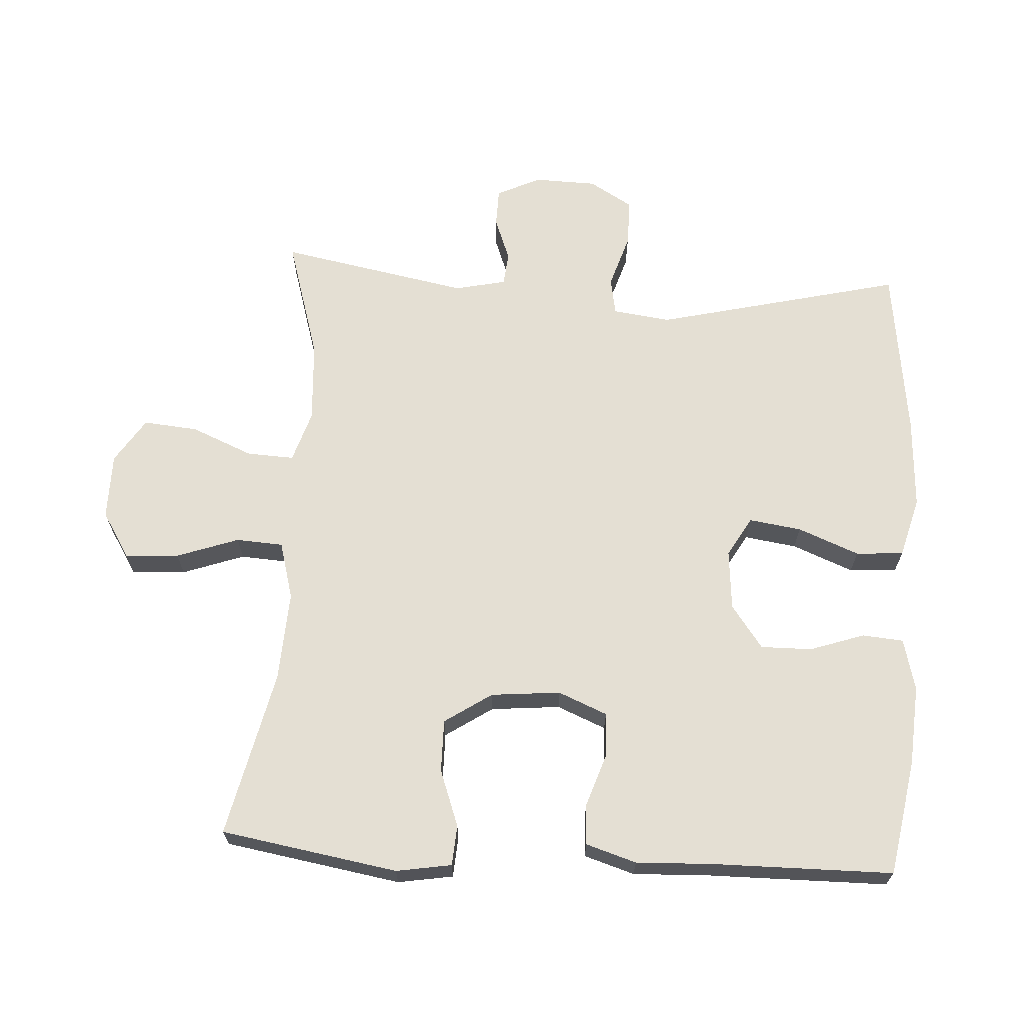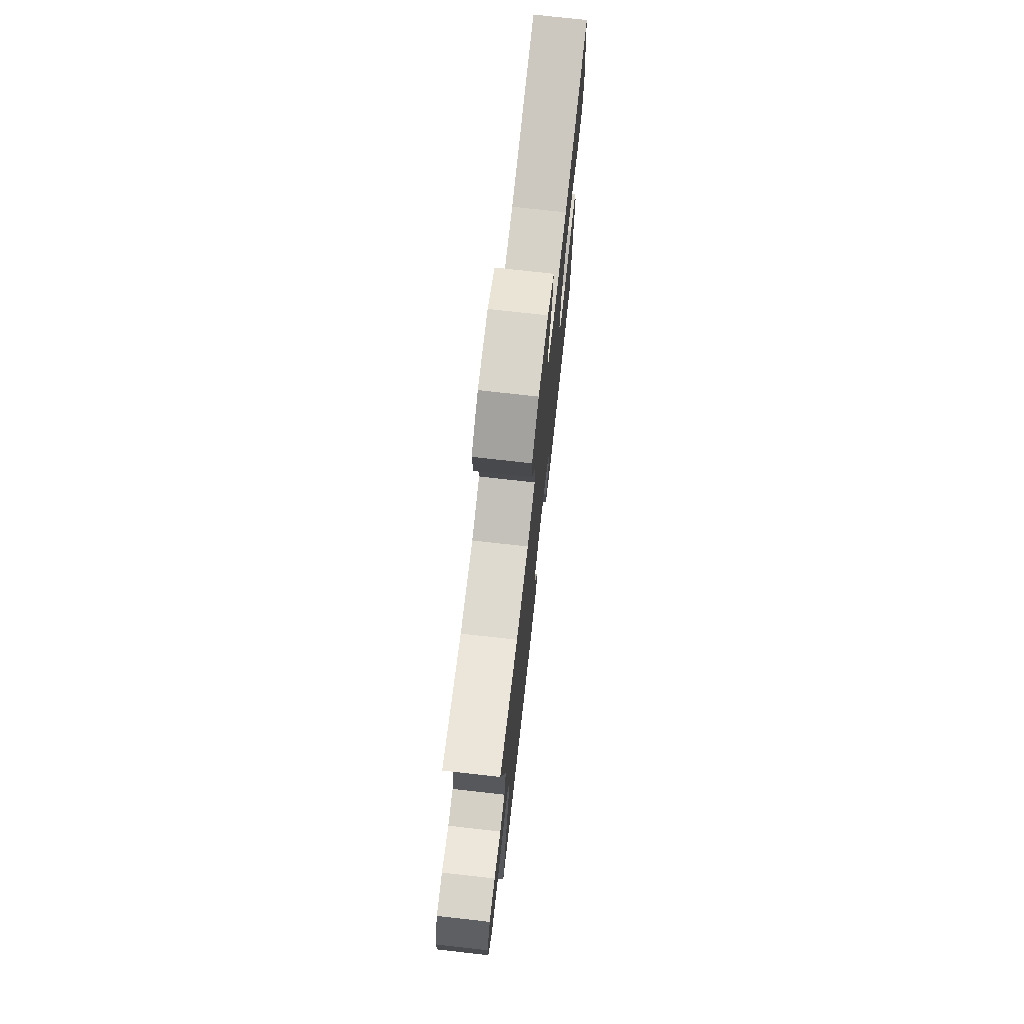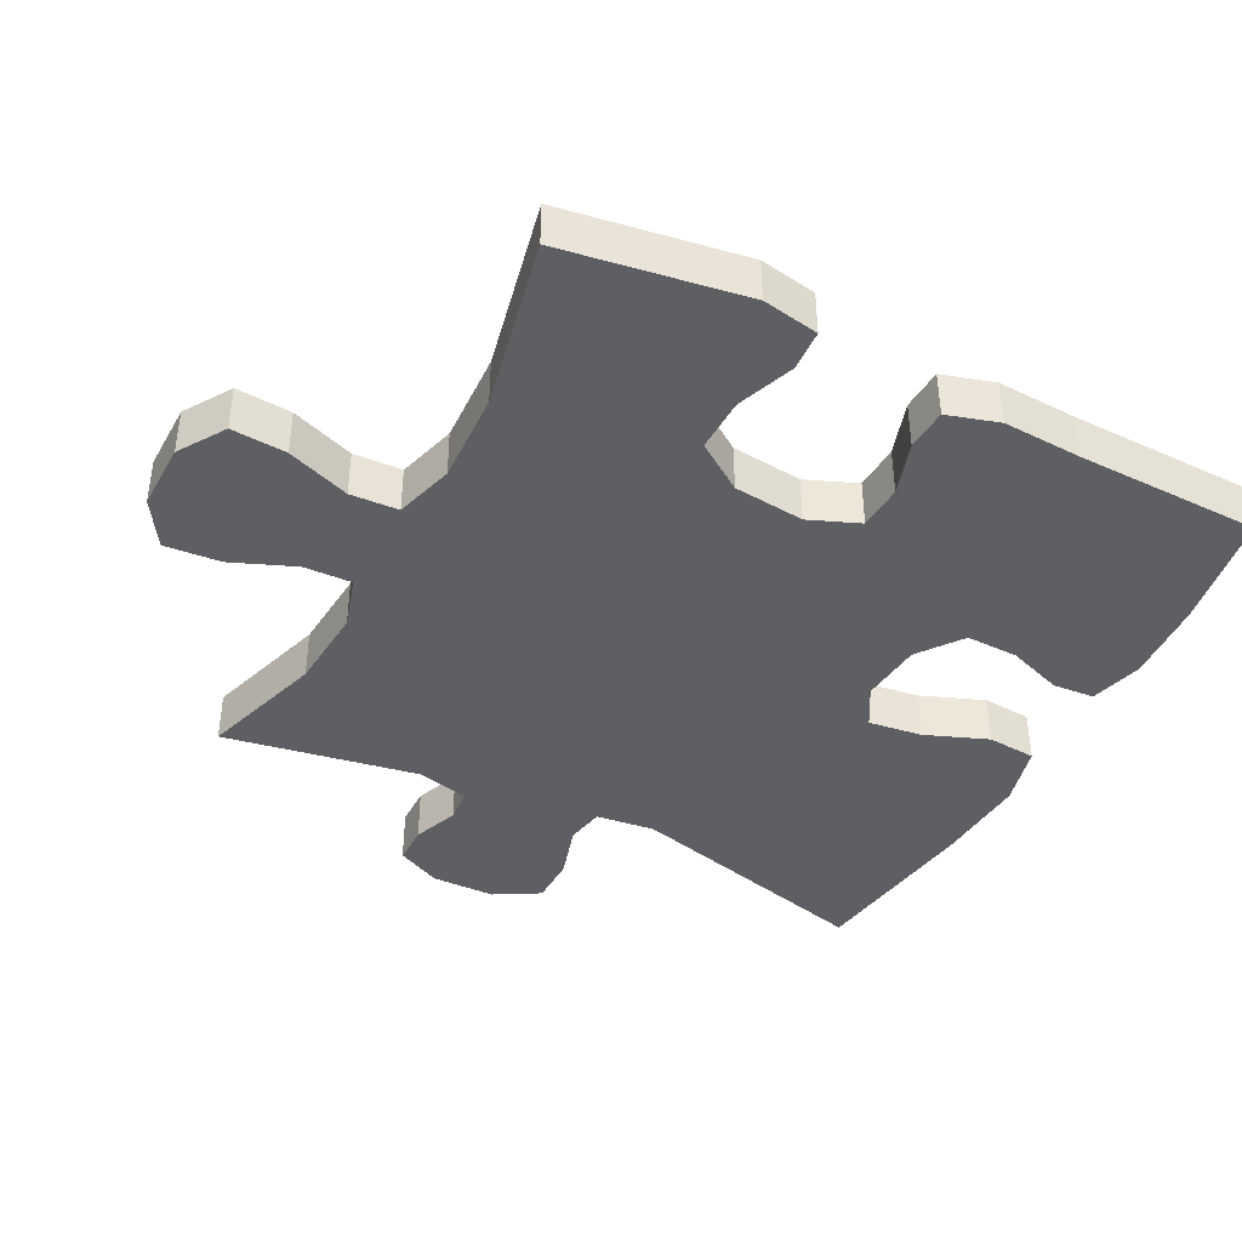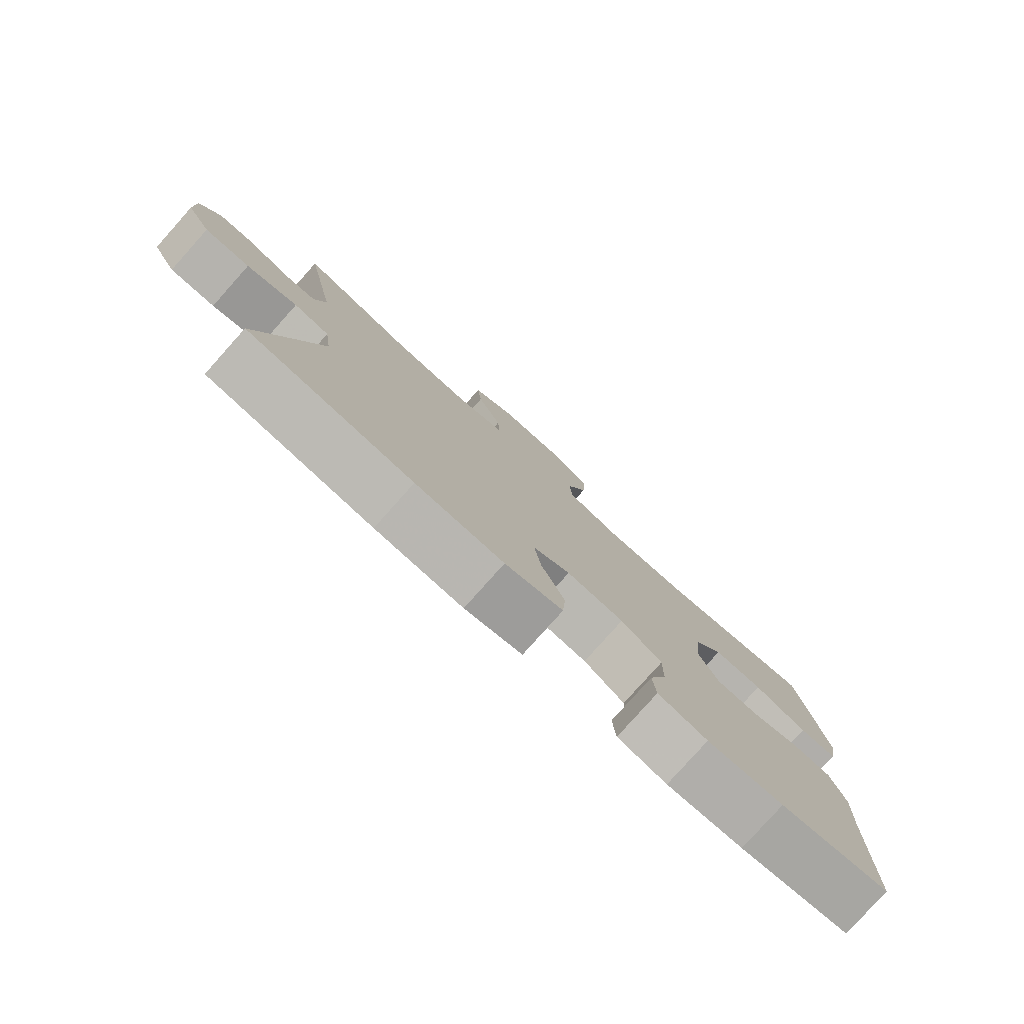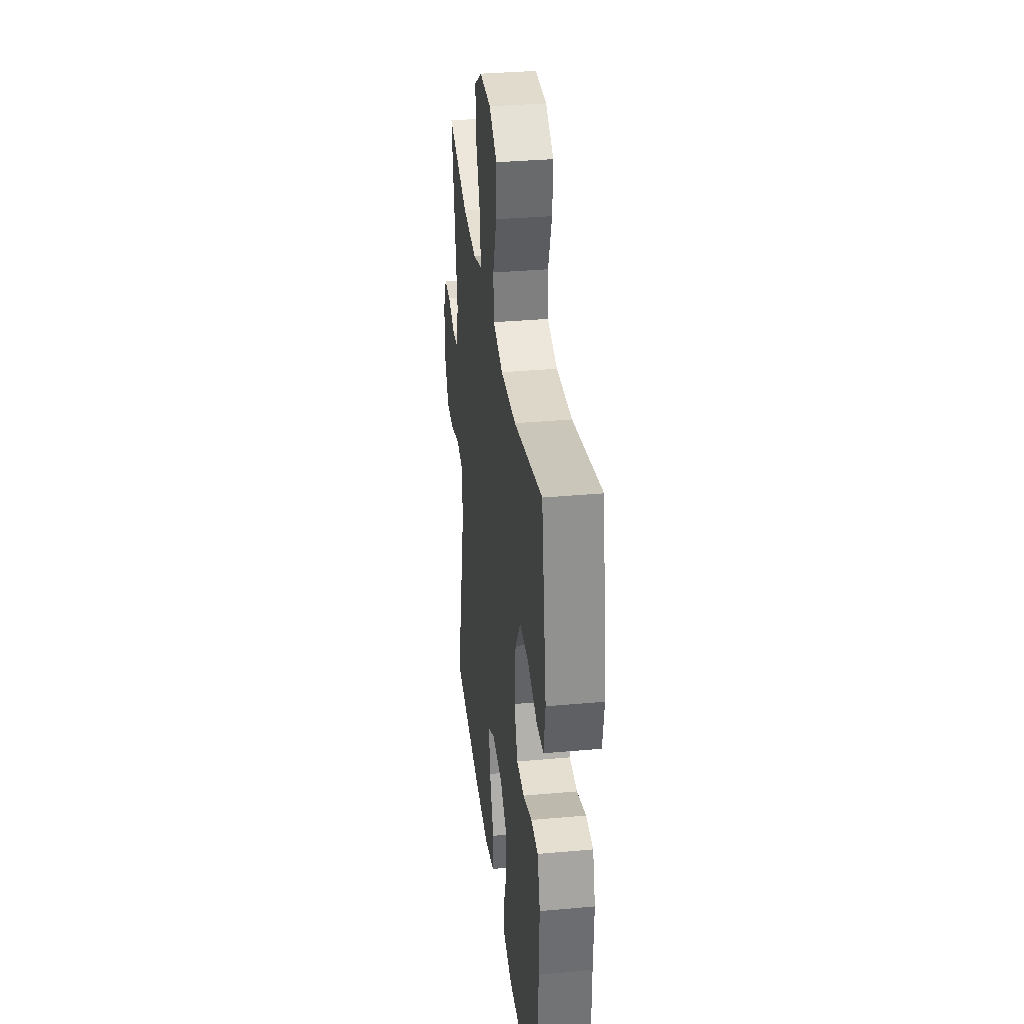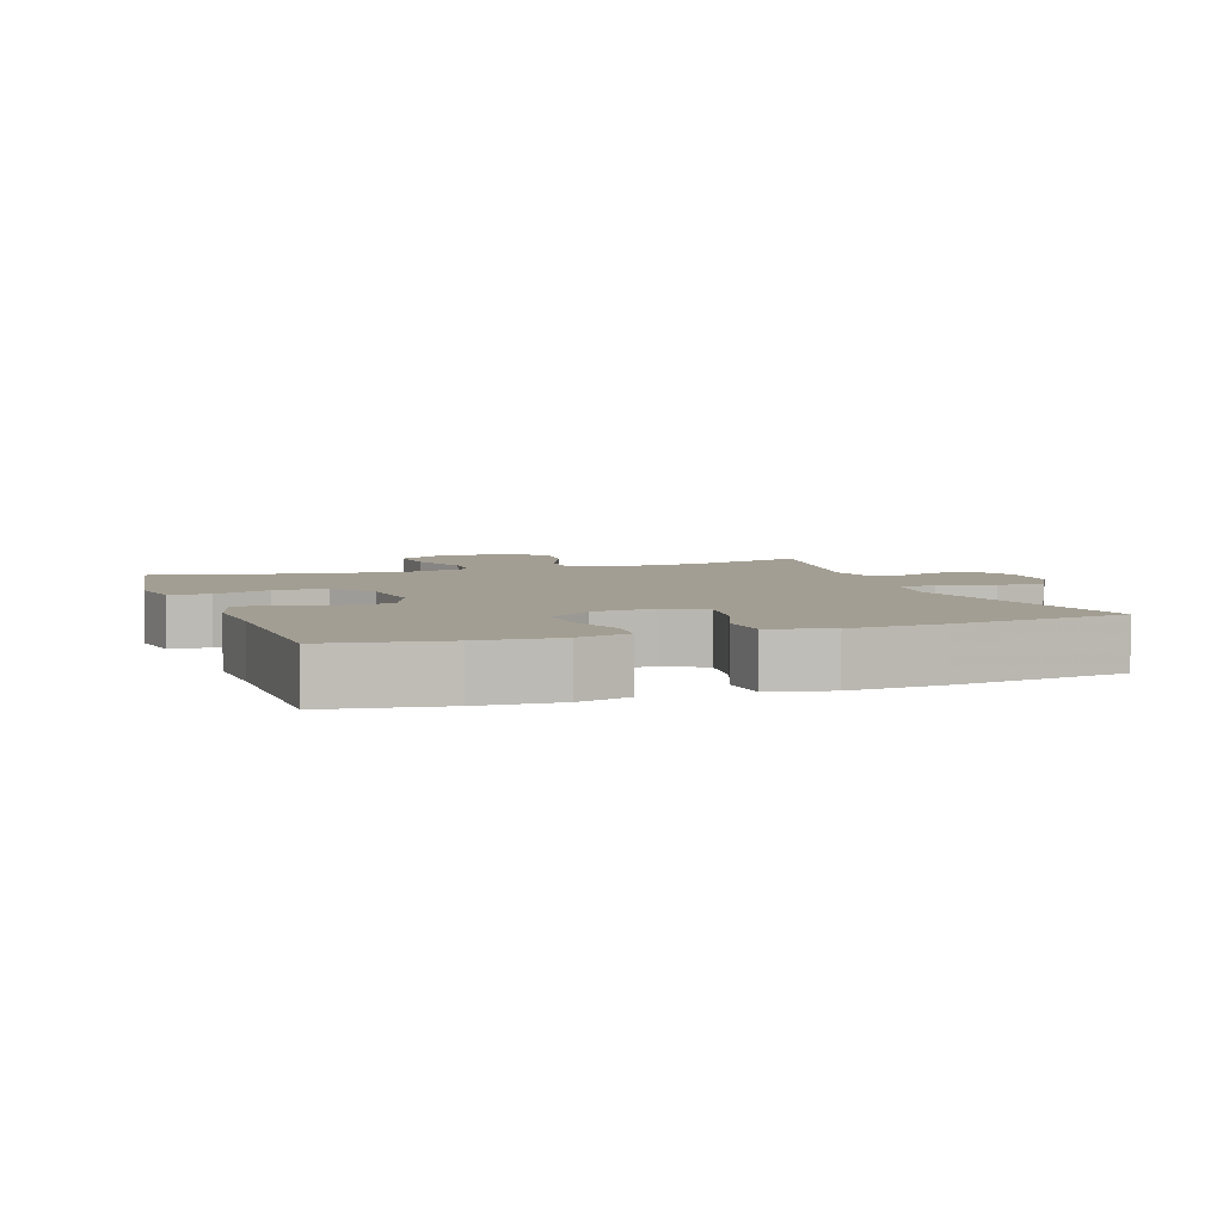
<metadata>
{"format":"obj","ext":"obj","renderer":"f3d","projection":"perspective","resolution":1024,"background":"white","views":[{"elev":66.5,"azim":93.6,"up":"+Y"},{"elev":74.5,"azim":-83.6,"up":"+Z"},{"elev":-41.0,"azim":62.3,"up":"+Y"},{"elev":-80.0,"azim":-41.8,"up":"+Z"},{"elev":33.9,"azim":83.0,"up":"+Z"},{"elev":5.2,"azim":160.4,"up":"+Y"}]}
</metadata>
<code>
v 0.5 0.07 0.5
v 0.543 0.07 0.237
v 0.529 0.07 0.155
v 0.469 0.07 0.151
v 0.385 0.07 0.182
v 0.307 0.07 0.183
v 0.26 0.07 0.113
v 0.25 0.07 0.01
v 0.28 0.07 -0.063
v 0.346 0.07 -0.066
v 0.424 0.07 -0.04
v 0.485 0.07 -0.043
v 0.508 0.07 -0.118
v 0.503 0.07 -0.233
v 0.5 0.07 -0.5
v 0.328 0.07 -0.529
v 0.209 0.07 -0.537
v 0.132 0.07 -0.517
v 0.127 0.07 -0.456
v 0.155 0.07 -0.375
v 0.156 0.07 -0.299
v 0.092 0.07 -0.252
v 0.002 0.07 -0.244
v -0.057 0.07 -0.278
v -0.046 0.07 -0.356
v -0.01 0.07 -0.447
v -0.015 0.07 -0.518
v -0.105 0.07 -0.542
v -0.242 0.07 -0.534
v -0.5 0.07 -0.5
v -0.41 0.07 -0.133
v -0.421 0.07 -0.047
v -0.477 0.07 -0.037
v -0.557 0.07 -0.062
v -0.628 0.07 -0.062
v -0.666 0.07 0.003
v -0.668 0.07 0.096
v -0.637 0.07 0.161
v -0.58 0.07 0.162
v -0.514 0.07 0.137
v -0.465 0.07 0.142
v -0.448 0.07 0.218
v -0.5 0.07 0.5
v -0.319 0.07 0.445
v -0.197 0.07 0.437
v -0.12 0.07 0.461
v -0.123 0.07 0.531
v -0.161 0.07 0.623
v -0.168 0.07 0.704
v -0.101 0.07 0.747
v -0.002 0.07 0.747
v 0.066 0.07 0.704
v 0.061 0.07 0.624
v 0.028 0.07 0.532
v 0.032 0.07 0.462
v 0.118 0.07 0.438
v 0.252 0.07 0.445
v 0.5 0 0.5
v 0.543 0 0.237
v 0.529 0 0.155
v 0.469 0 0.151
v 0.385 0 0.182
v 0.307 0 0.183
v 0.26 0 0.113
v 0.25 0 0.01
v 0.28 0 -0.063
v 0.346 0 -0.066
v 0.424 0 -0.04
v 0.485 0 -0.043
v 0.508 0 -0.118
v 0.503 0 -0.233
v 0.5 0 -0.5
v 0.328 0 -0.529
v 0.209 0 -0.537
v 0.132 0 -0.517
v 0.127 0 -0.456
v 0.155 0 -0.375
v 0.156 0 -0.299
v 0.092 0 -0.252
v 0.002 0 -0.244
v -0.057 0 -0.278
v -0.046 0 -0.356
v -0.01 0 -0.447
v -0.015 0 -0.518
v -0.105 0 -0.542
v -0.242 0 -0.534
v -0.5 0 -0.5
v -0.41 0 -0.133
v -0.421 0 -0.047
v -0.477 0 -0.037
v -0.557 0 -0.062
v -0.628 0 -0.062
v -0.666 0 0.003
v -0.668 0 0.096
v -0.637 0 0.161
v -0.58 0 0.162
v -0.514 0 0.137
v -0.465 0 0.142
v -0.448 0 0.218
v -0.5 0 0.5
v -0.319 0 0.445
v -0.197 0 0.437
v -0.12 0 0.461
v -0.123 0 0.531
v -0.161 0 0.623
v -0.168 0 0.704
v -0.101 0 0.747
v -0.002 0 0.747
v 0.066 0 0.704
v 0.061 0 0.624
v 0.028 0 0.532
v 0.032 0 0.462
v 0.118 0 0.438
v 0.252 0 0.445
f 51 52 53 54
f 51 54 55
f 50 51 55
f 47 48 49 50
f 46 47 50 55
f 45 46 55 56
f 42 43 44
f 41 42 44 45
f 37 38 39 40
f 37 40 41
f 36 37 41
f 33 34 35 36
f 32 33 36 41
f 28 29 30 31
f 28 31 32
f 25 26 27 28
f 24 25 28 32
f 23 24 32 41
f 17 18 19 20
f 17 20 21
f 14 15 16 17
f 14 17 21
f 13 14 21 22
f 10 11 12 13
f 9 10 13 22
f 2 3 4 5
f 57 1 2 5
f 56 57 5 6
f 8 9 22 23
f 7 8 23 41
f 41 45 56
f 6 7 41 56
f 111 110 109 108
f 112 111 108
f 112 108 107
f 107 106 105 104
f 112 107 104 103
f 113 112 103 102
f 101 100 99
f 102 101 99 98
f 97 96 95 94
f 98 97 94
f 98 94 93
f 93 92 91 90
f 98 93 90 89
f 88 87 86 85
f 89 88 85
f 85 84 83 82
f 89 85 82 81
f 98 89 81 80
f 77 76 75 74
f 78 77 74
f 74 73 72 71
f 78 74 71
f 79 78 71 70
f 70 69 68 67
f 79 70 67 66
f 62 61 60 59
f 62 59 58 114
f 63 62 114 113
f 80 79 66 65
f 98 80 65 64
f 113 102 98
f 113 98 64 63
f 1 58 59 2
f 2 59 60 3
f 3 60 61 4
f 4 61 62 5
f 5 62 63 6
f 6 63 64 7
f 7 64 65 8
f 8 65 66 9
f 9 66 67 10
f 10 67 68 11
f 11 68 69 12
f 12 69 70 13
f 13 70 71 14
f 14 71 72 15
f 15 72 73 16
f 16 73 74 17
f 17 74 75 18
f 18 75 76 19
f 19 76 77 20
f 20 77 78 21
f 21 78 79 22
f 22 79 80 23
f 23 80 81 24
f 24 81 82 25
f 25 82 83 26
f 26 83 84 27
f 27 84 85 28
f 28 85 86 29
f 29 86 87 30
f 30 87 88 31
f 31 88 89 32
f 32 89 90 33
f 33 90 91 34
f 34 91 92 35
f 35 92 93 36
f 36 93 94 37
f 37 94 95 38
f 38 95 96 39
f 39 96 97 40
f 40 97 98 41
f 41 98 99 42
f 42 99 100 43
f 43 100 101 44
f 44 101 102 45
f 45 102 103 46
f 46 103 104 47
f 47 104 105 48
f 48 105 106 49
f 49 106 107 50
f 50 107 108 51
f 51 108 109 52
f 52 109 110 53
f 53 110 111 54
f 54 111 112 55
f 55 112 113 56
f 56 113 114 57
f 57 114 58 1

</code>
